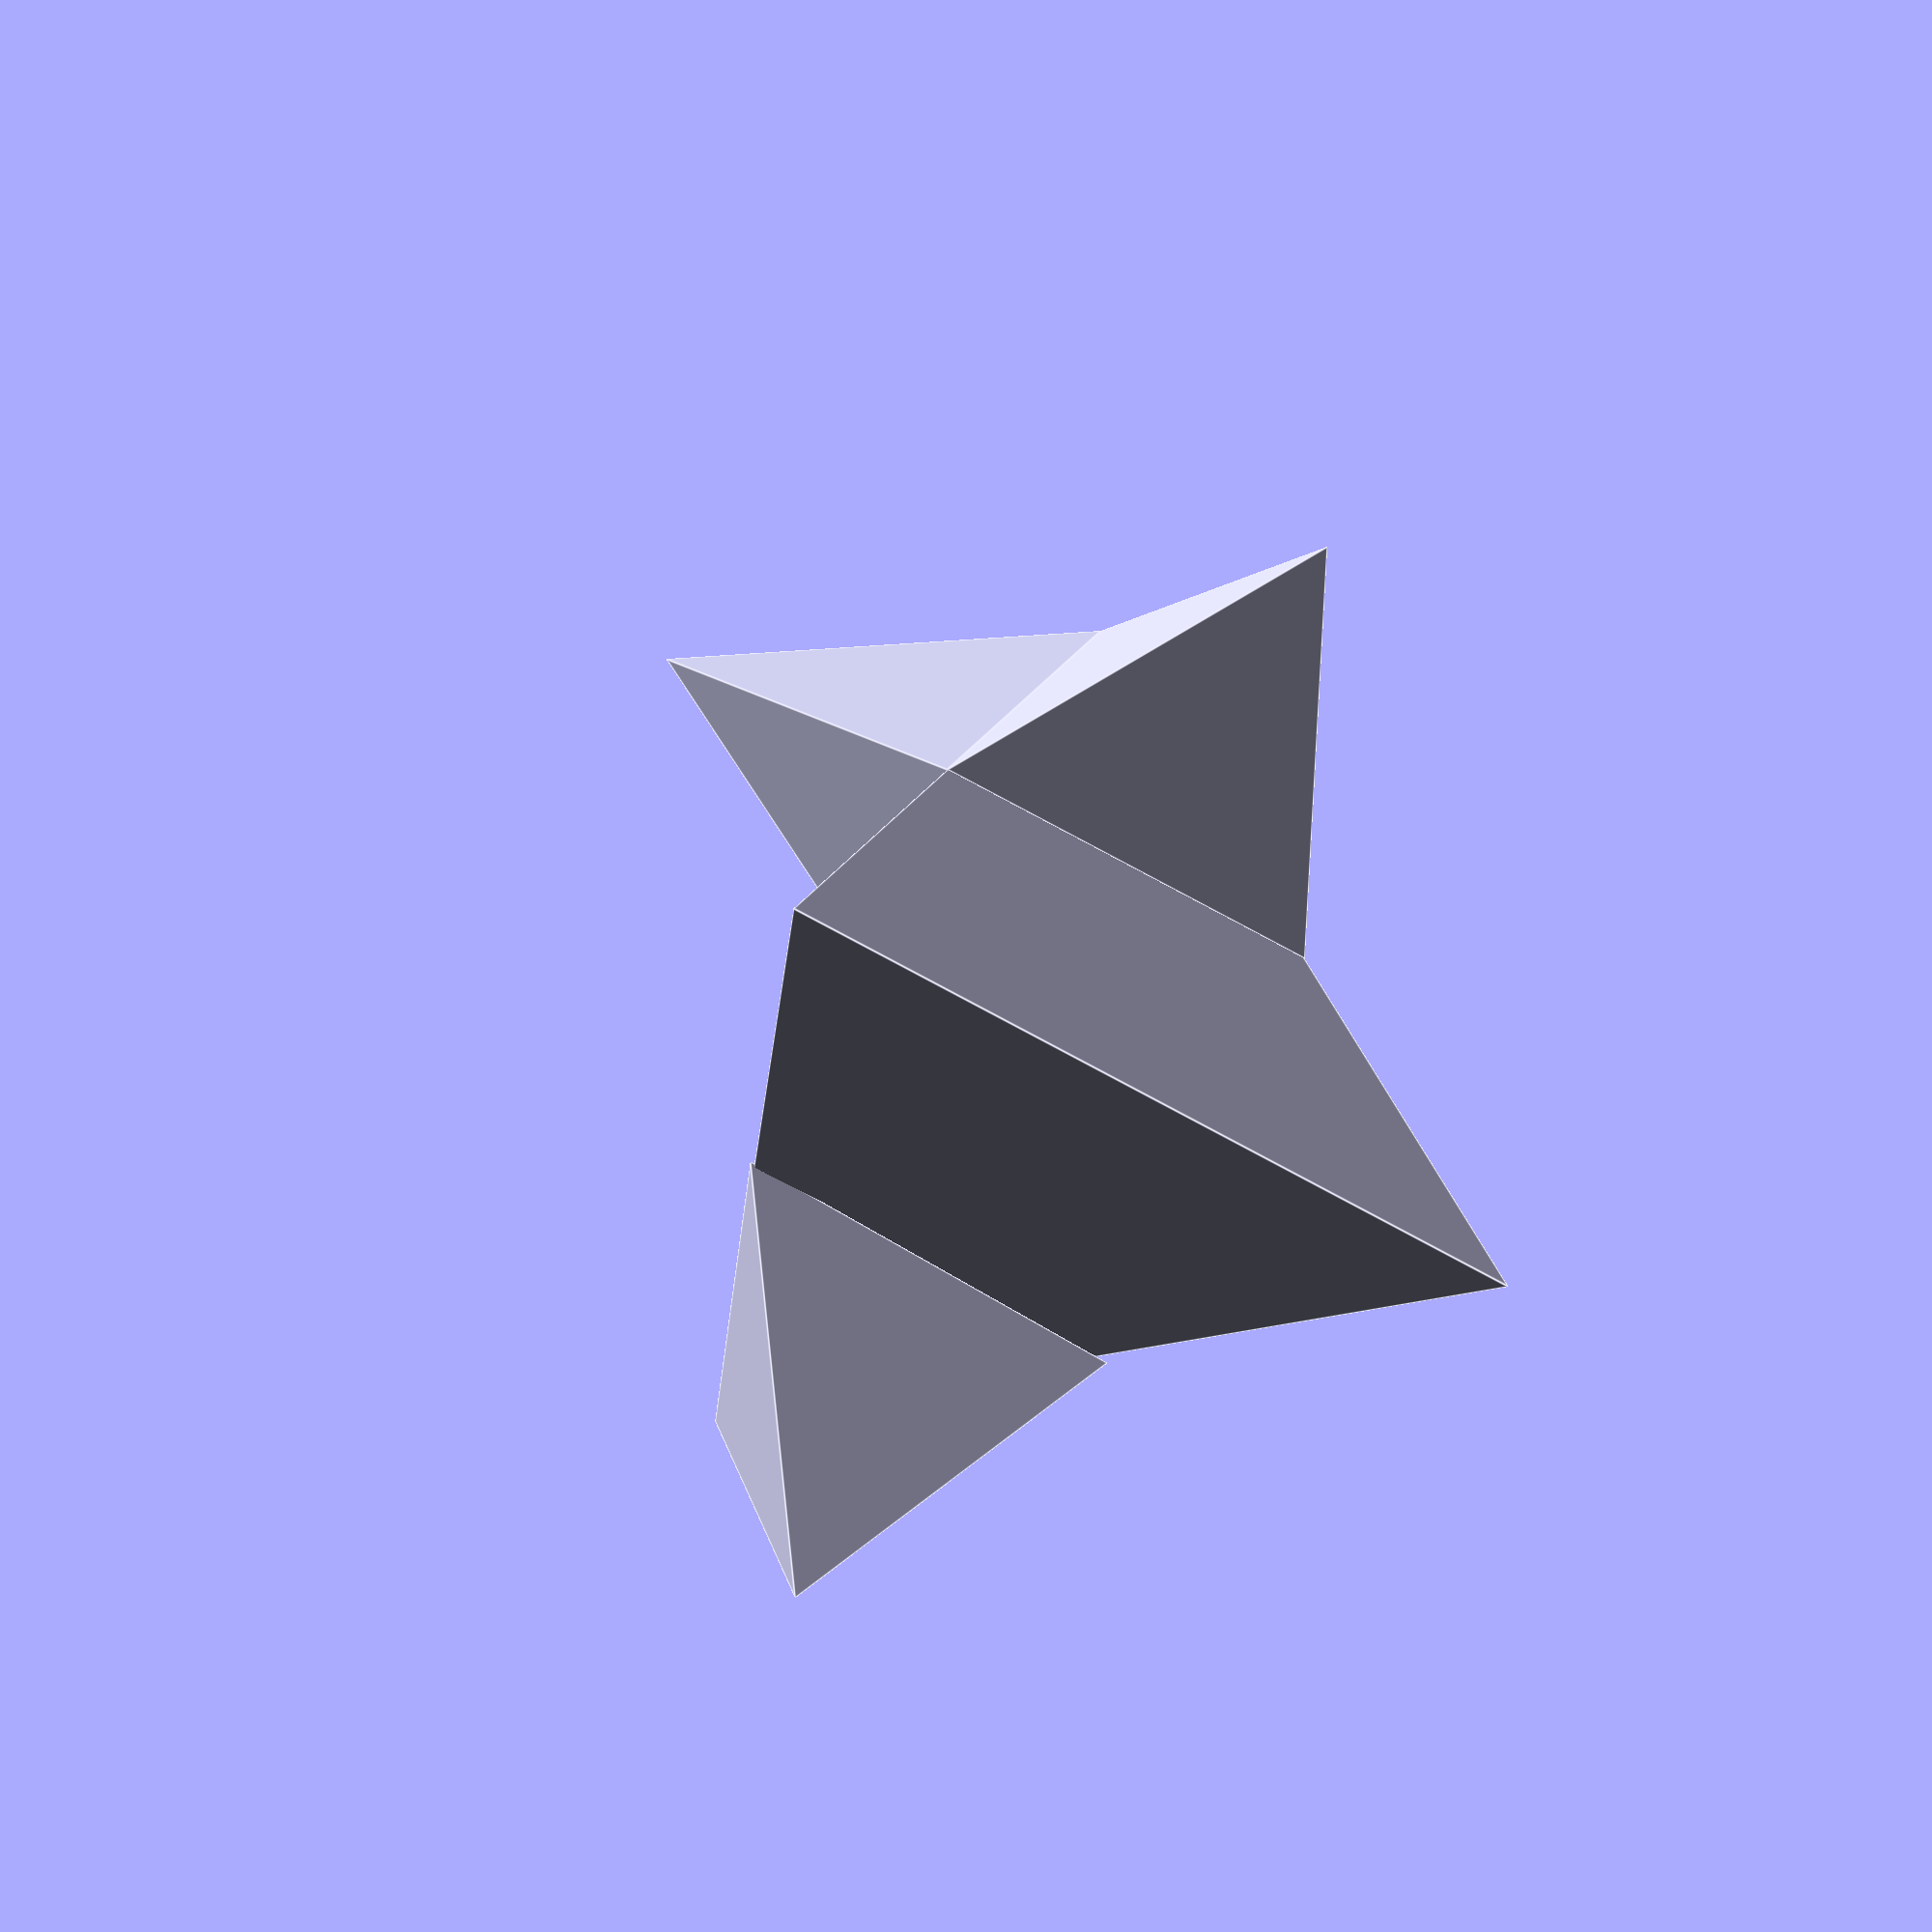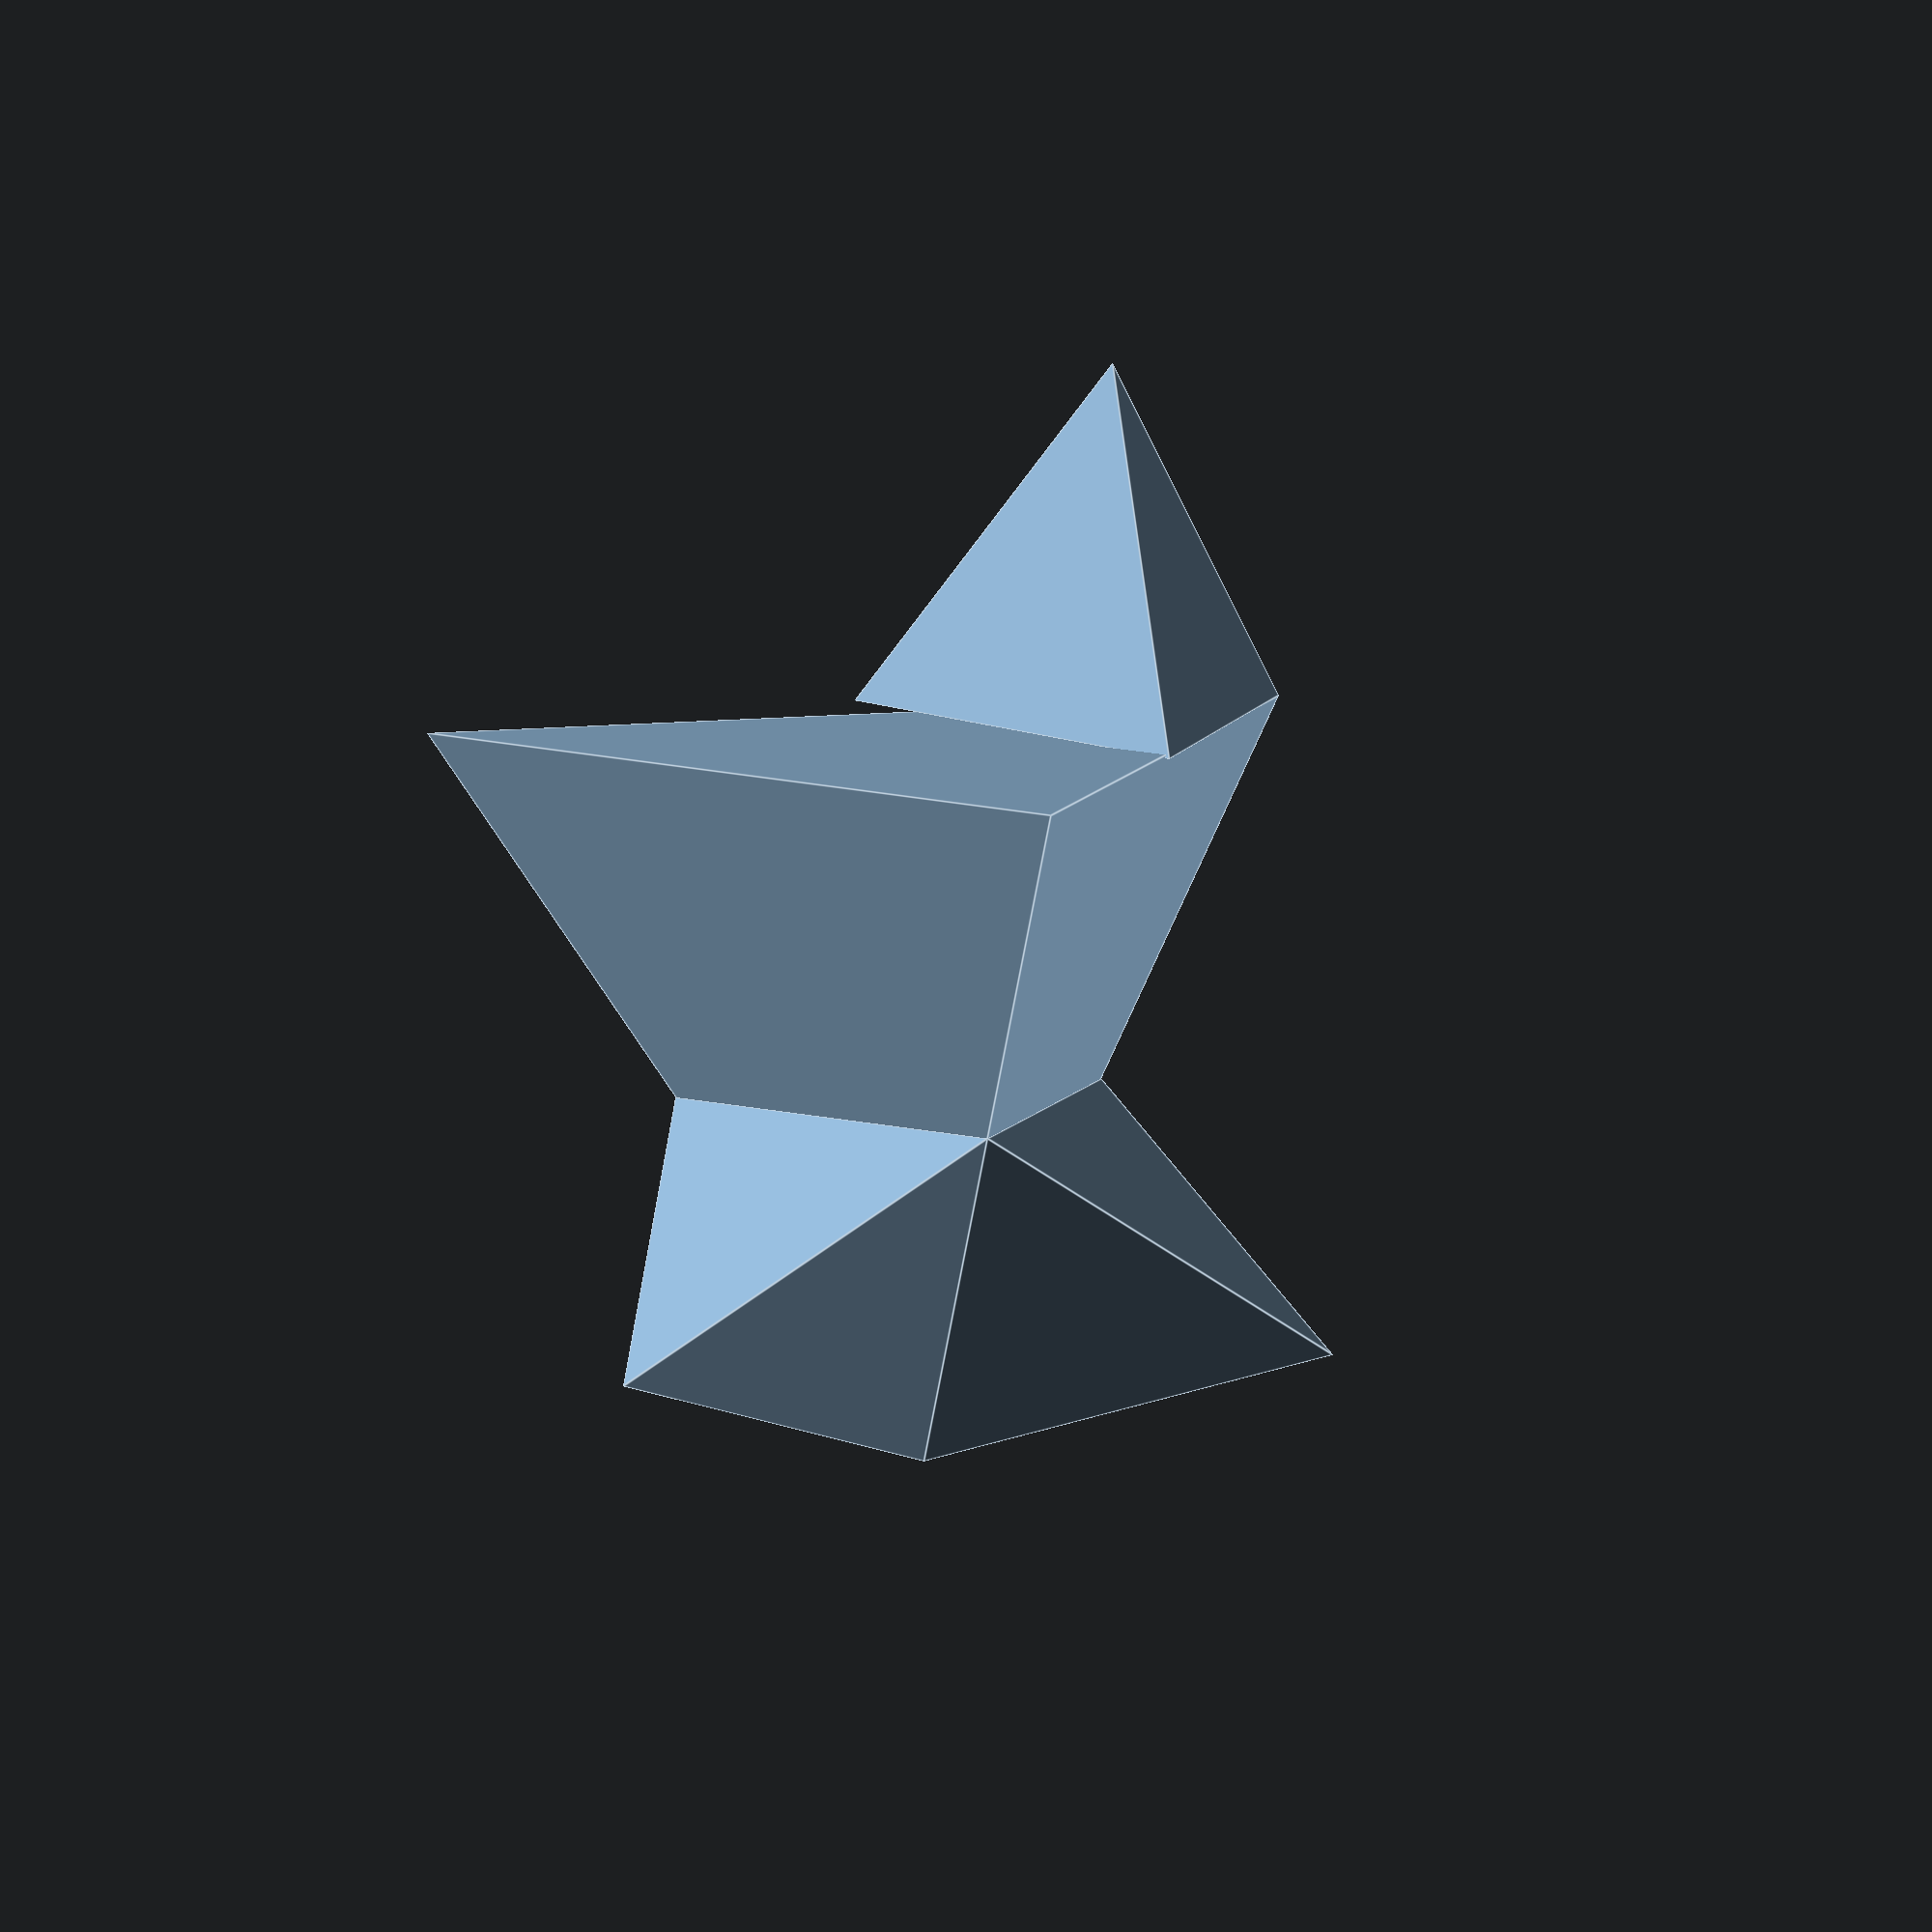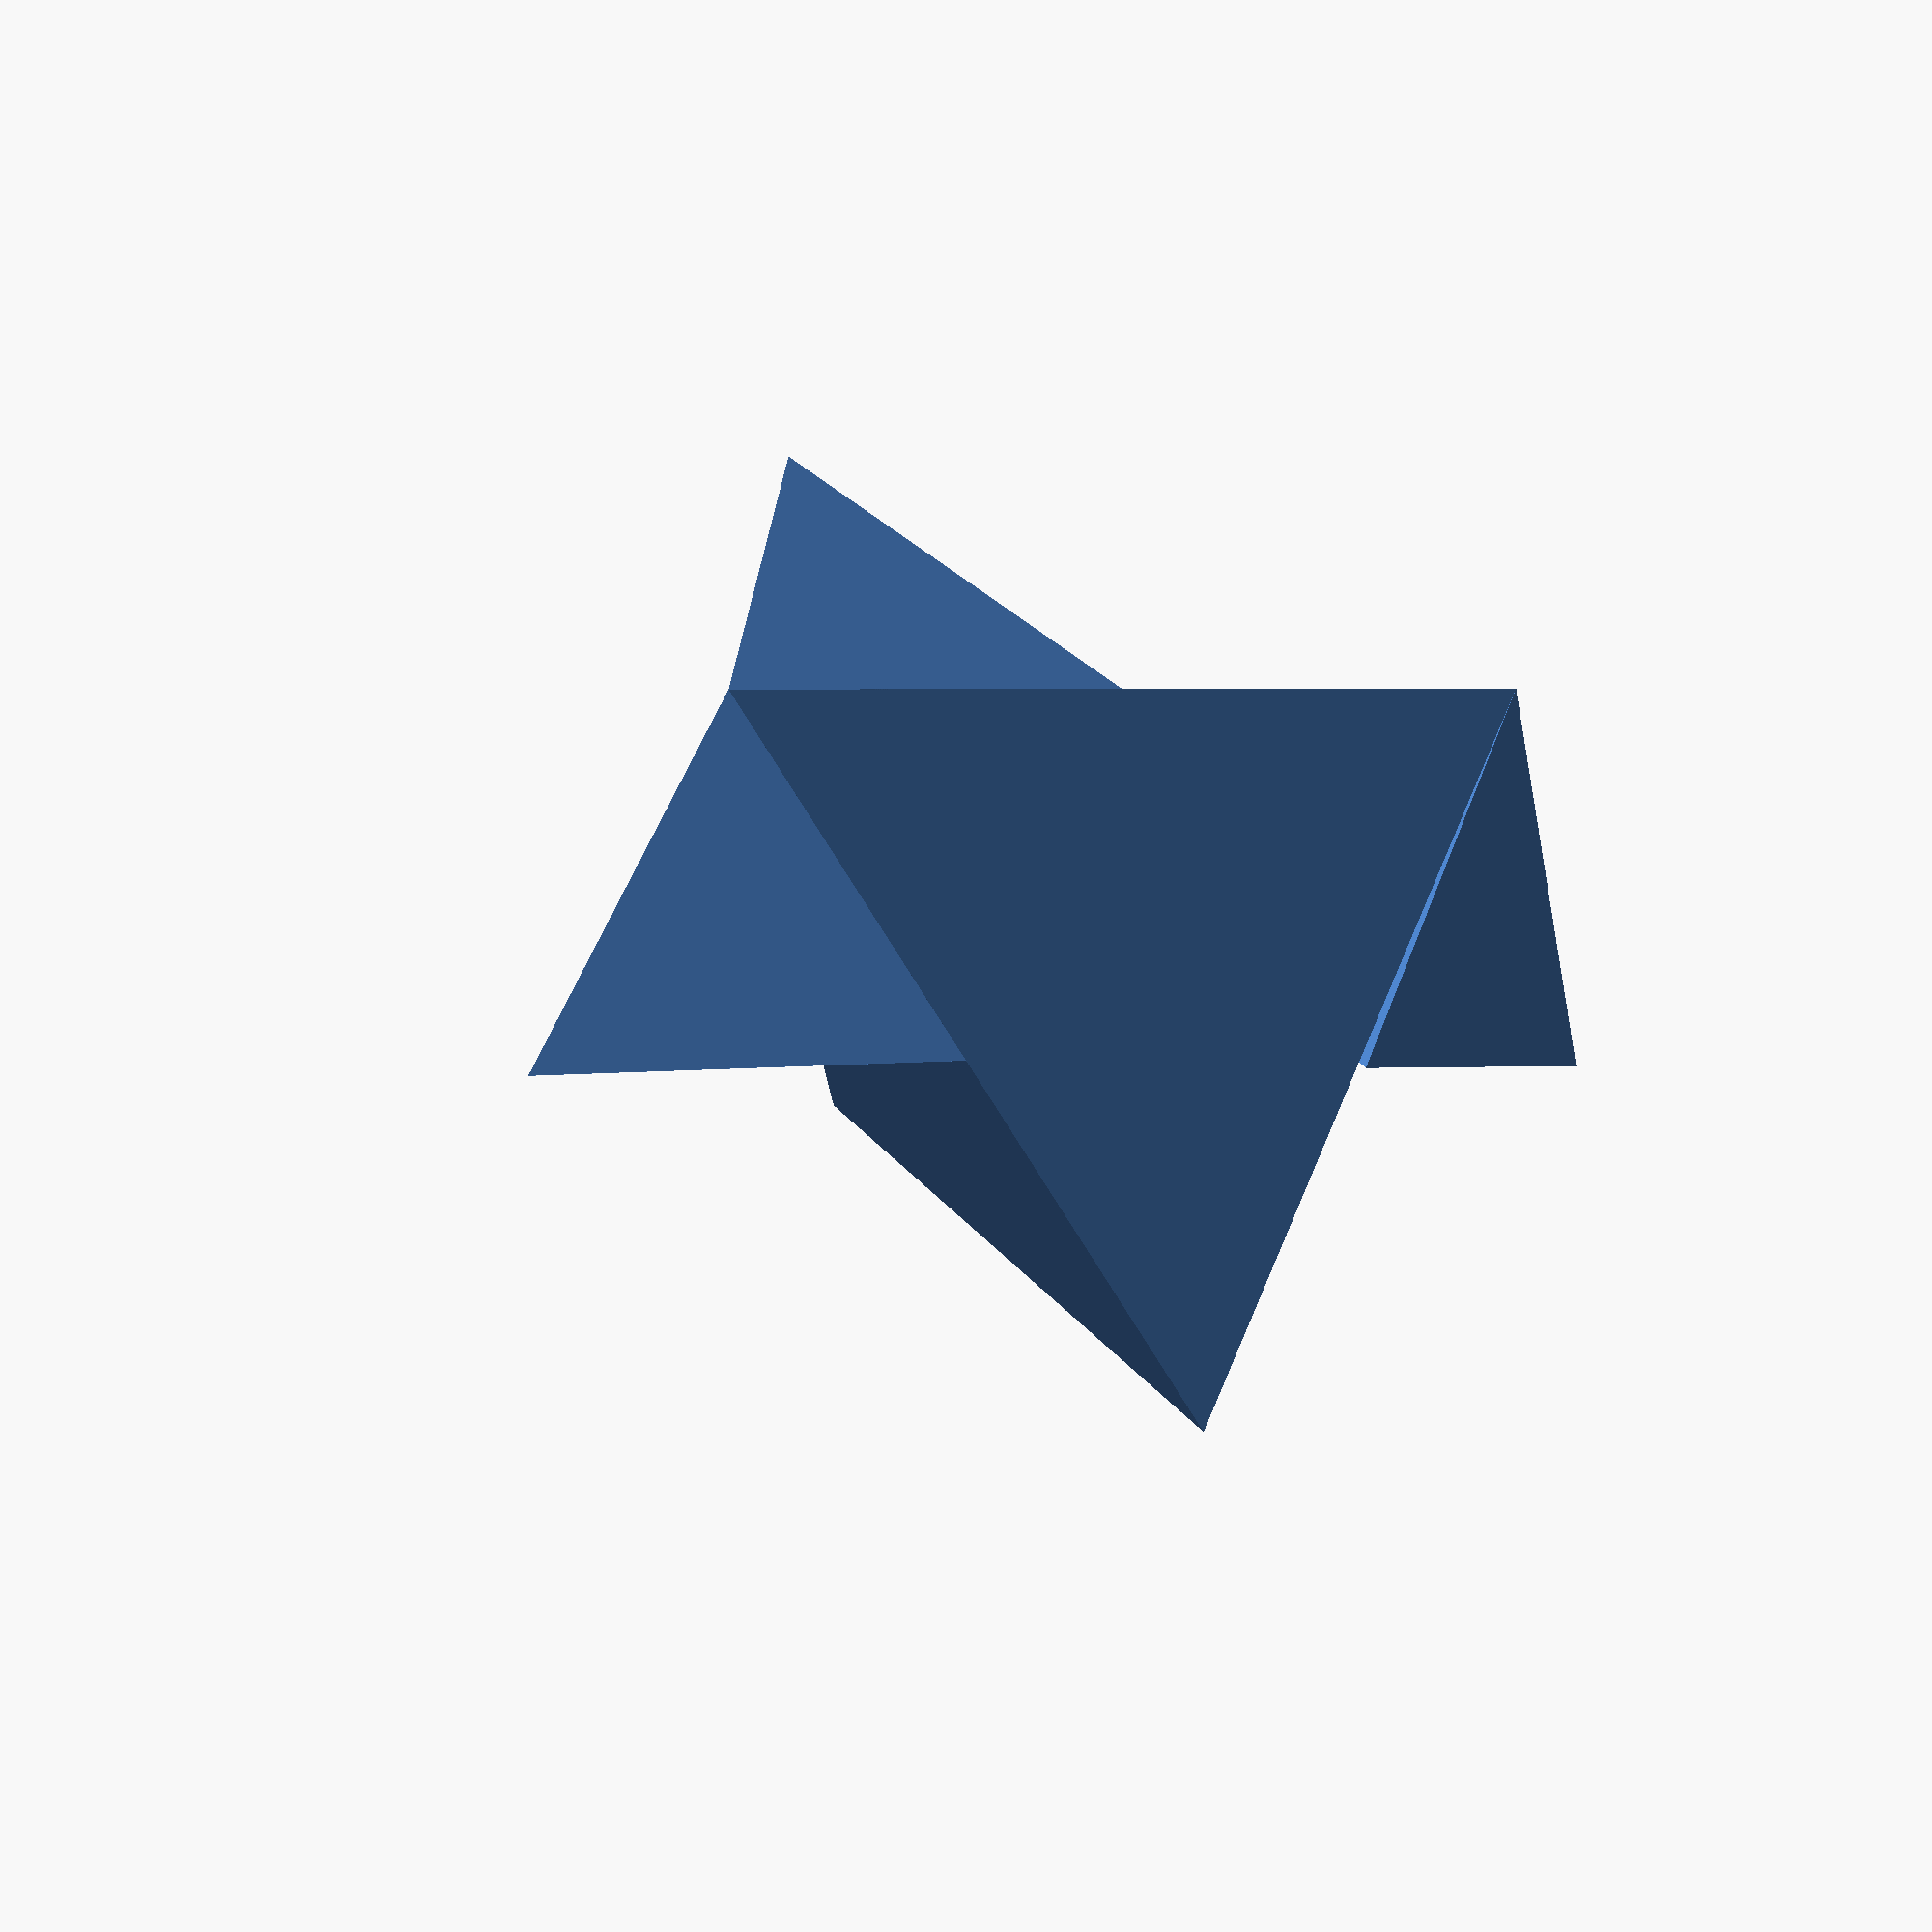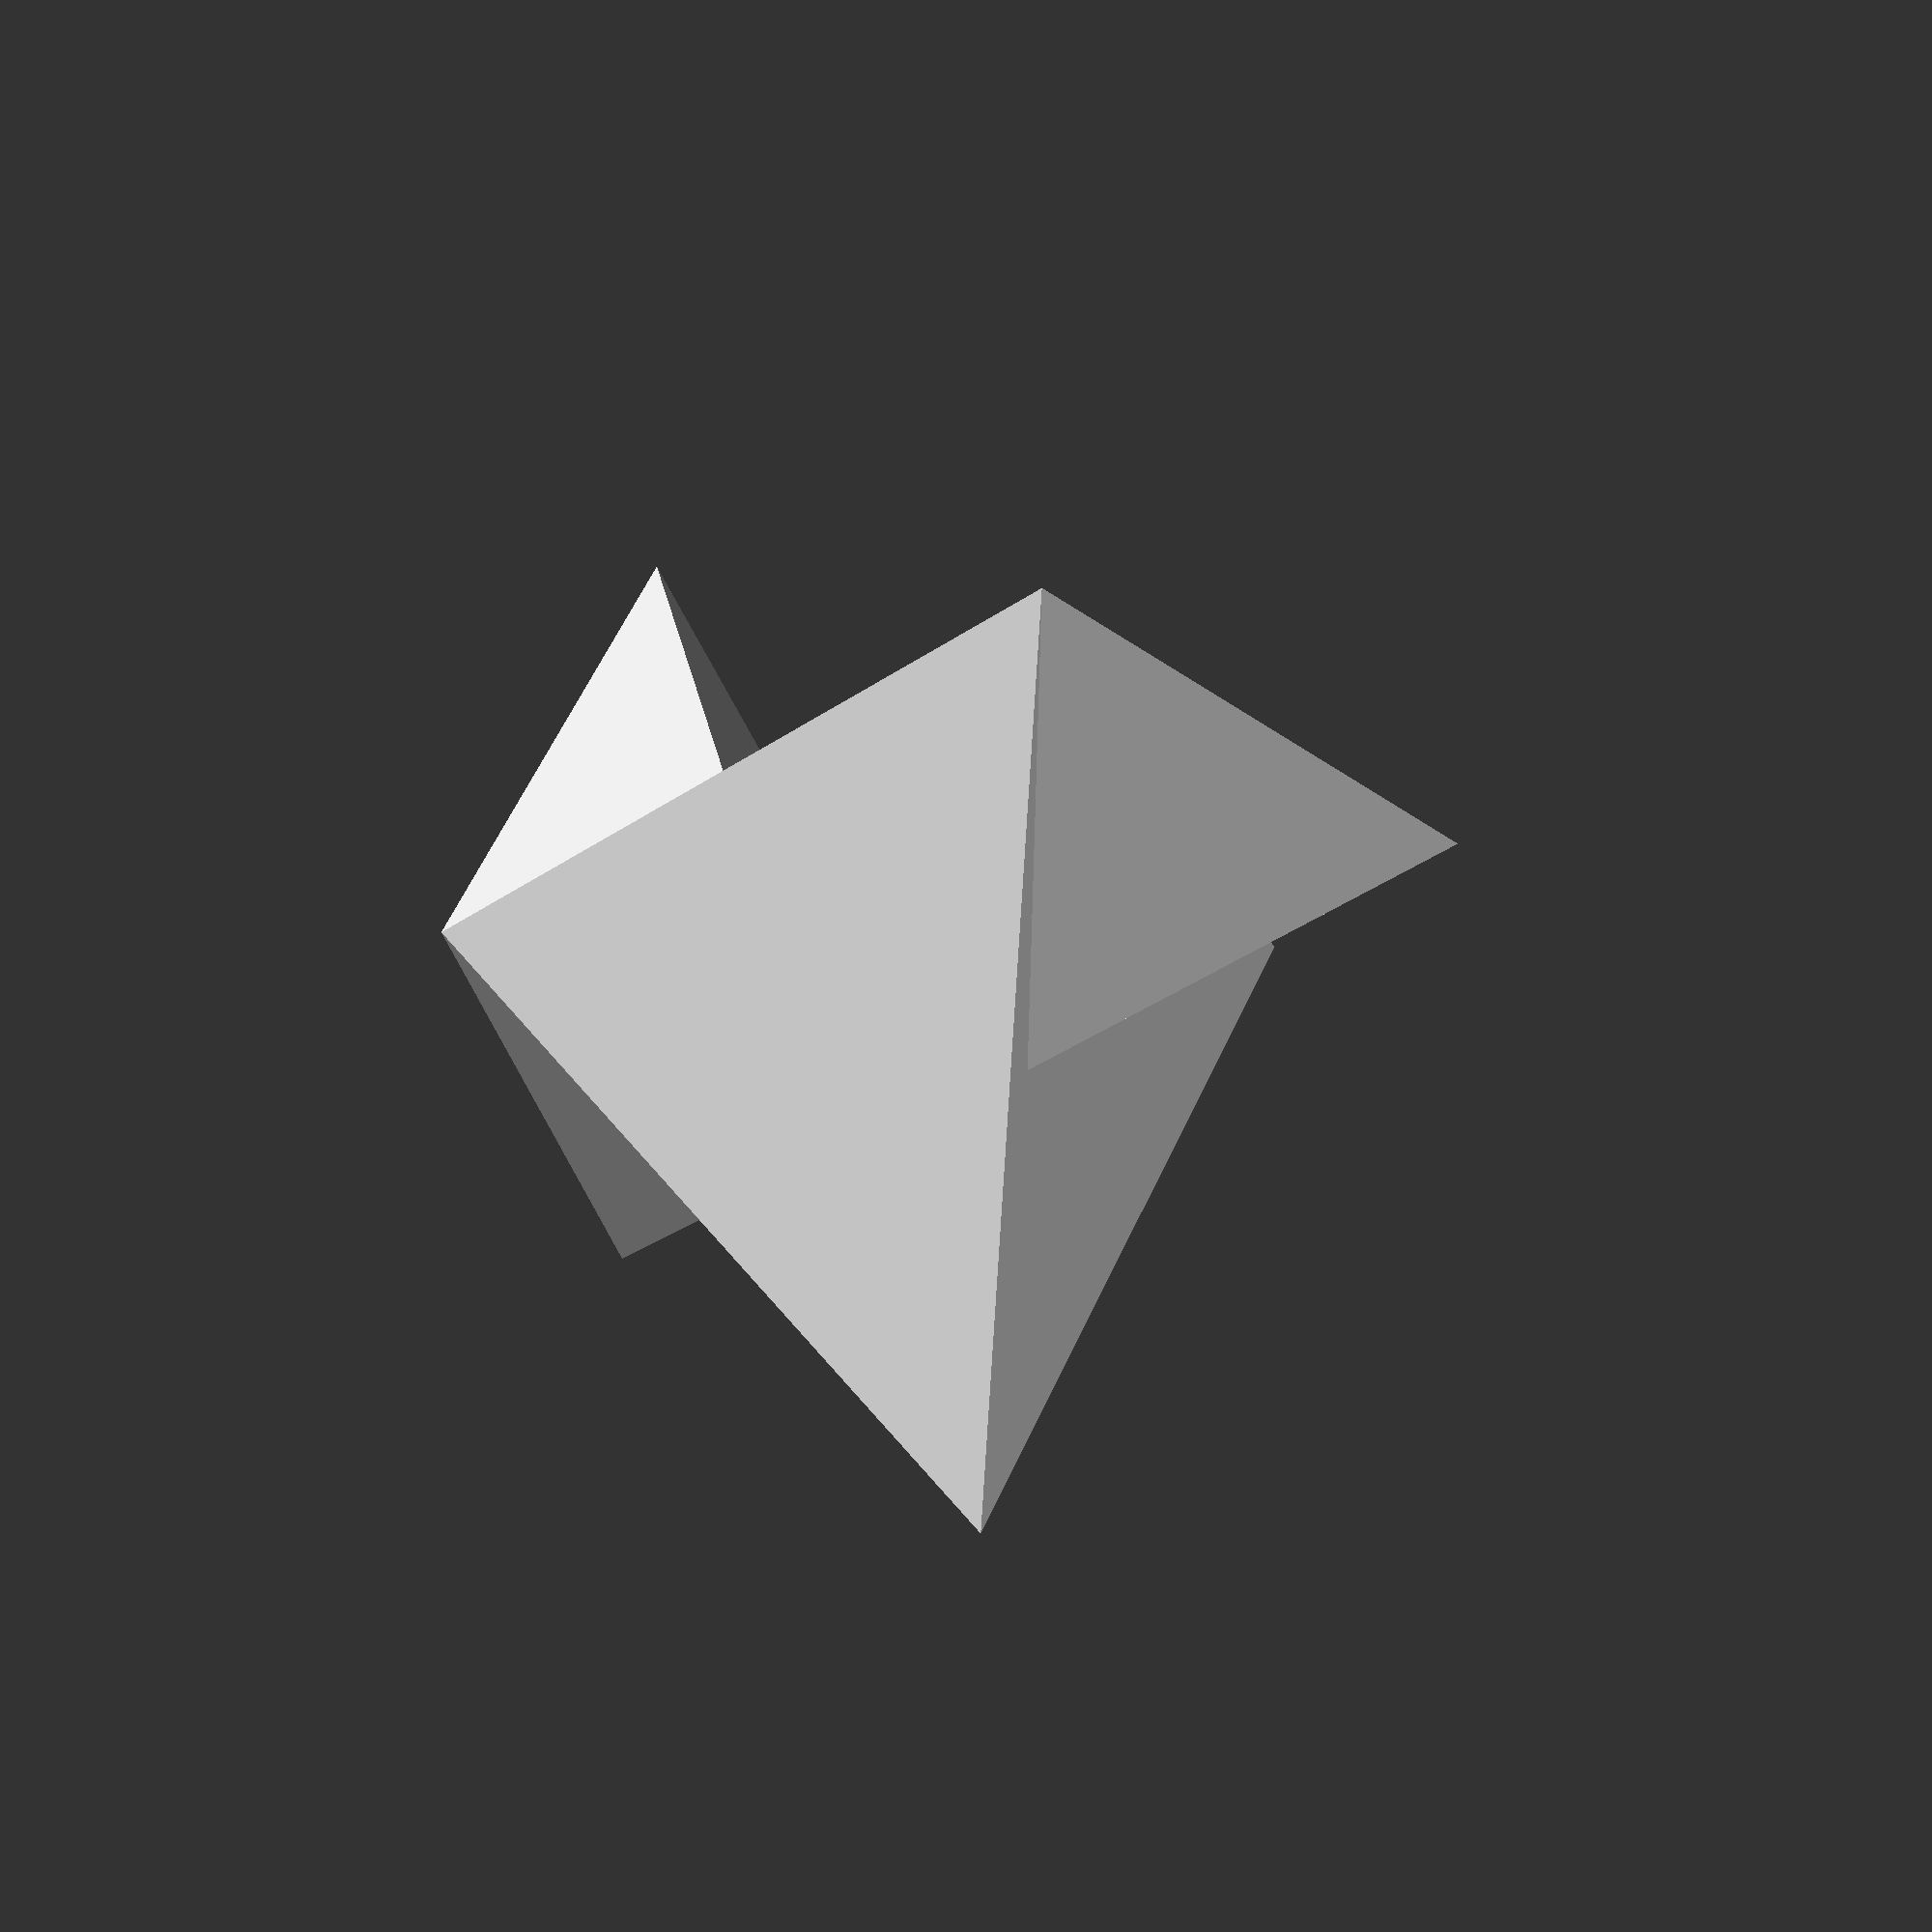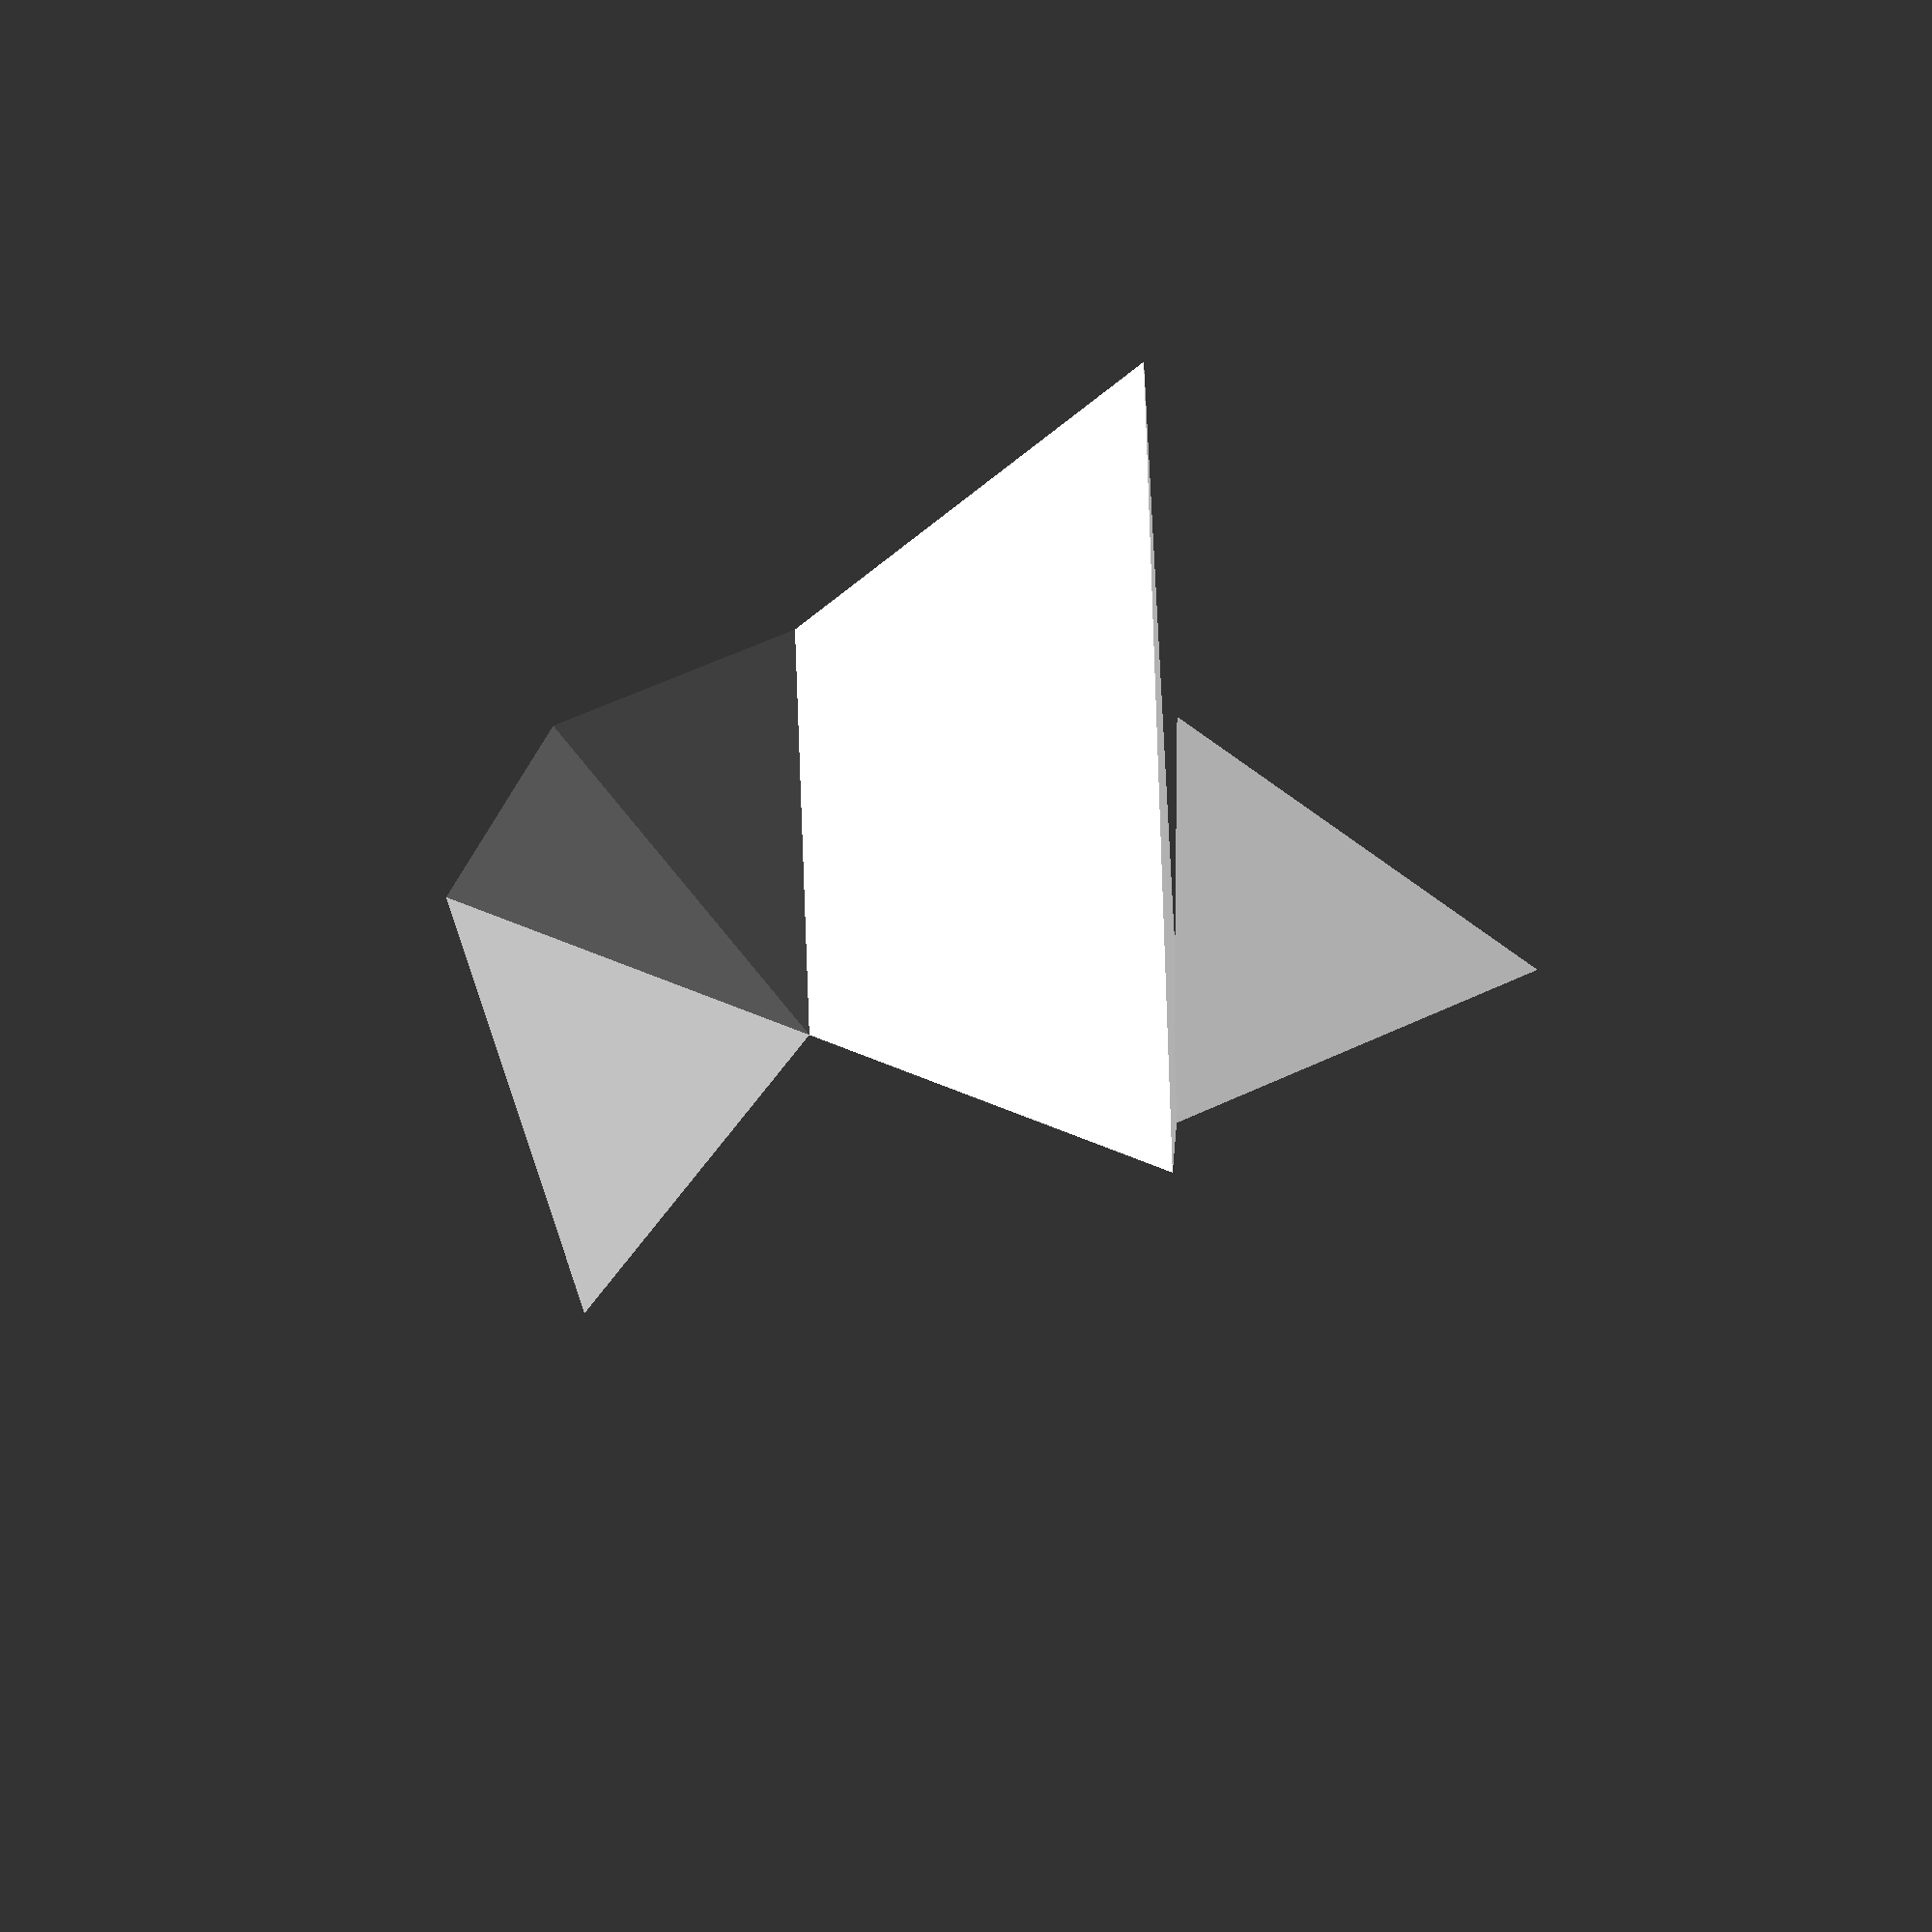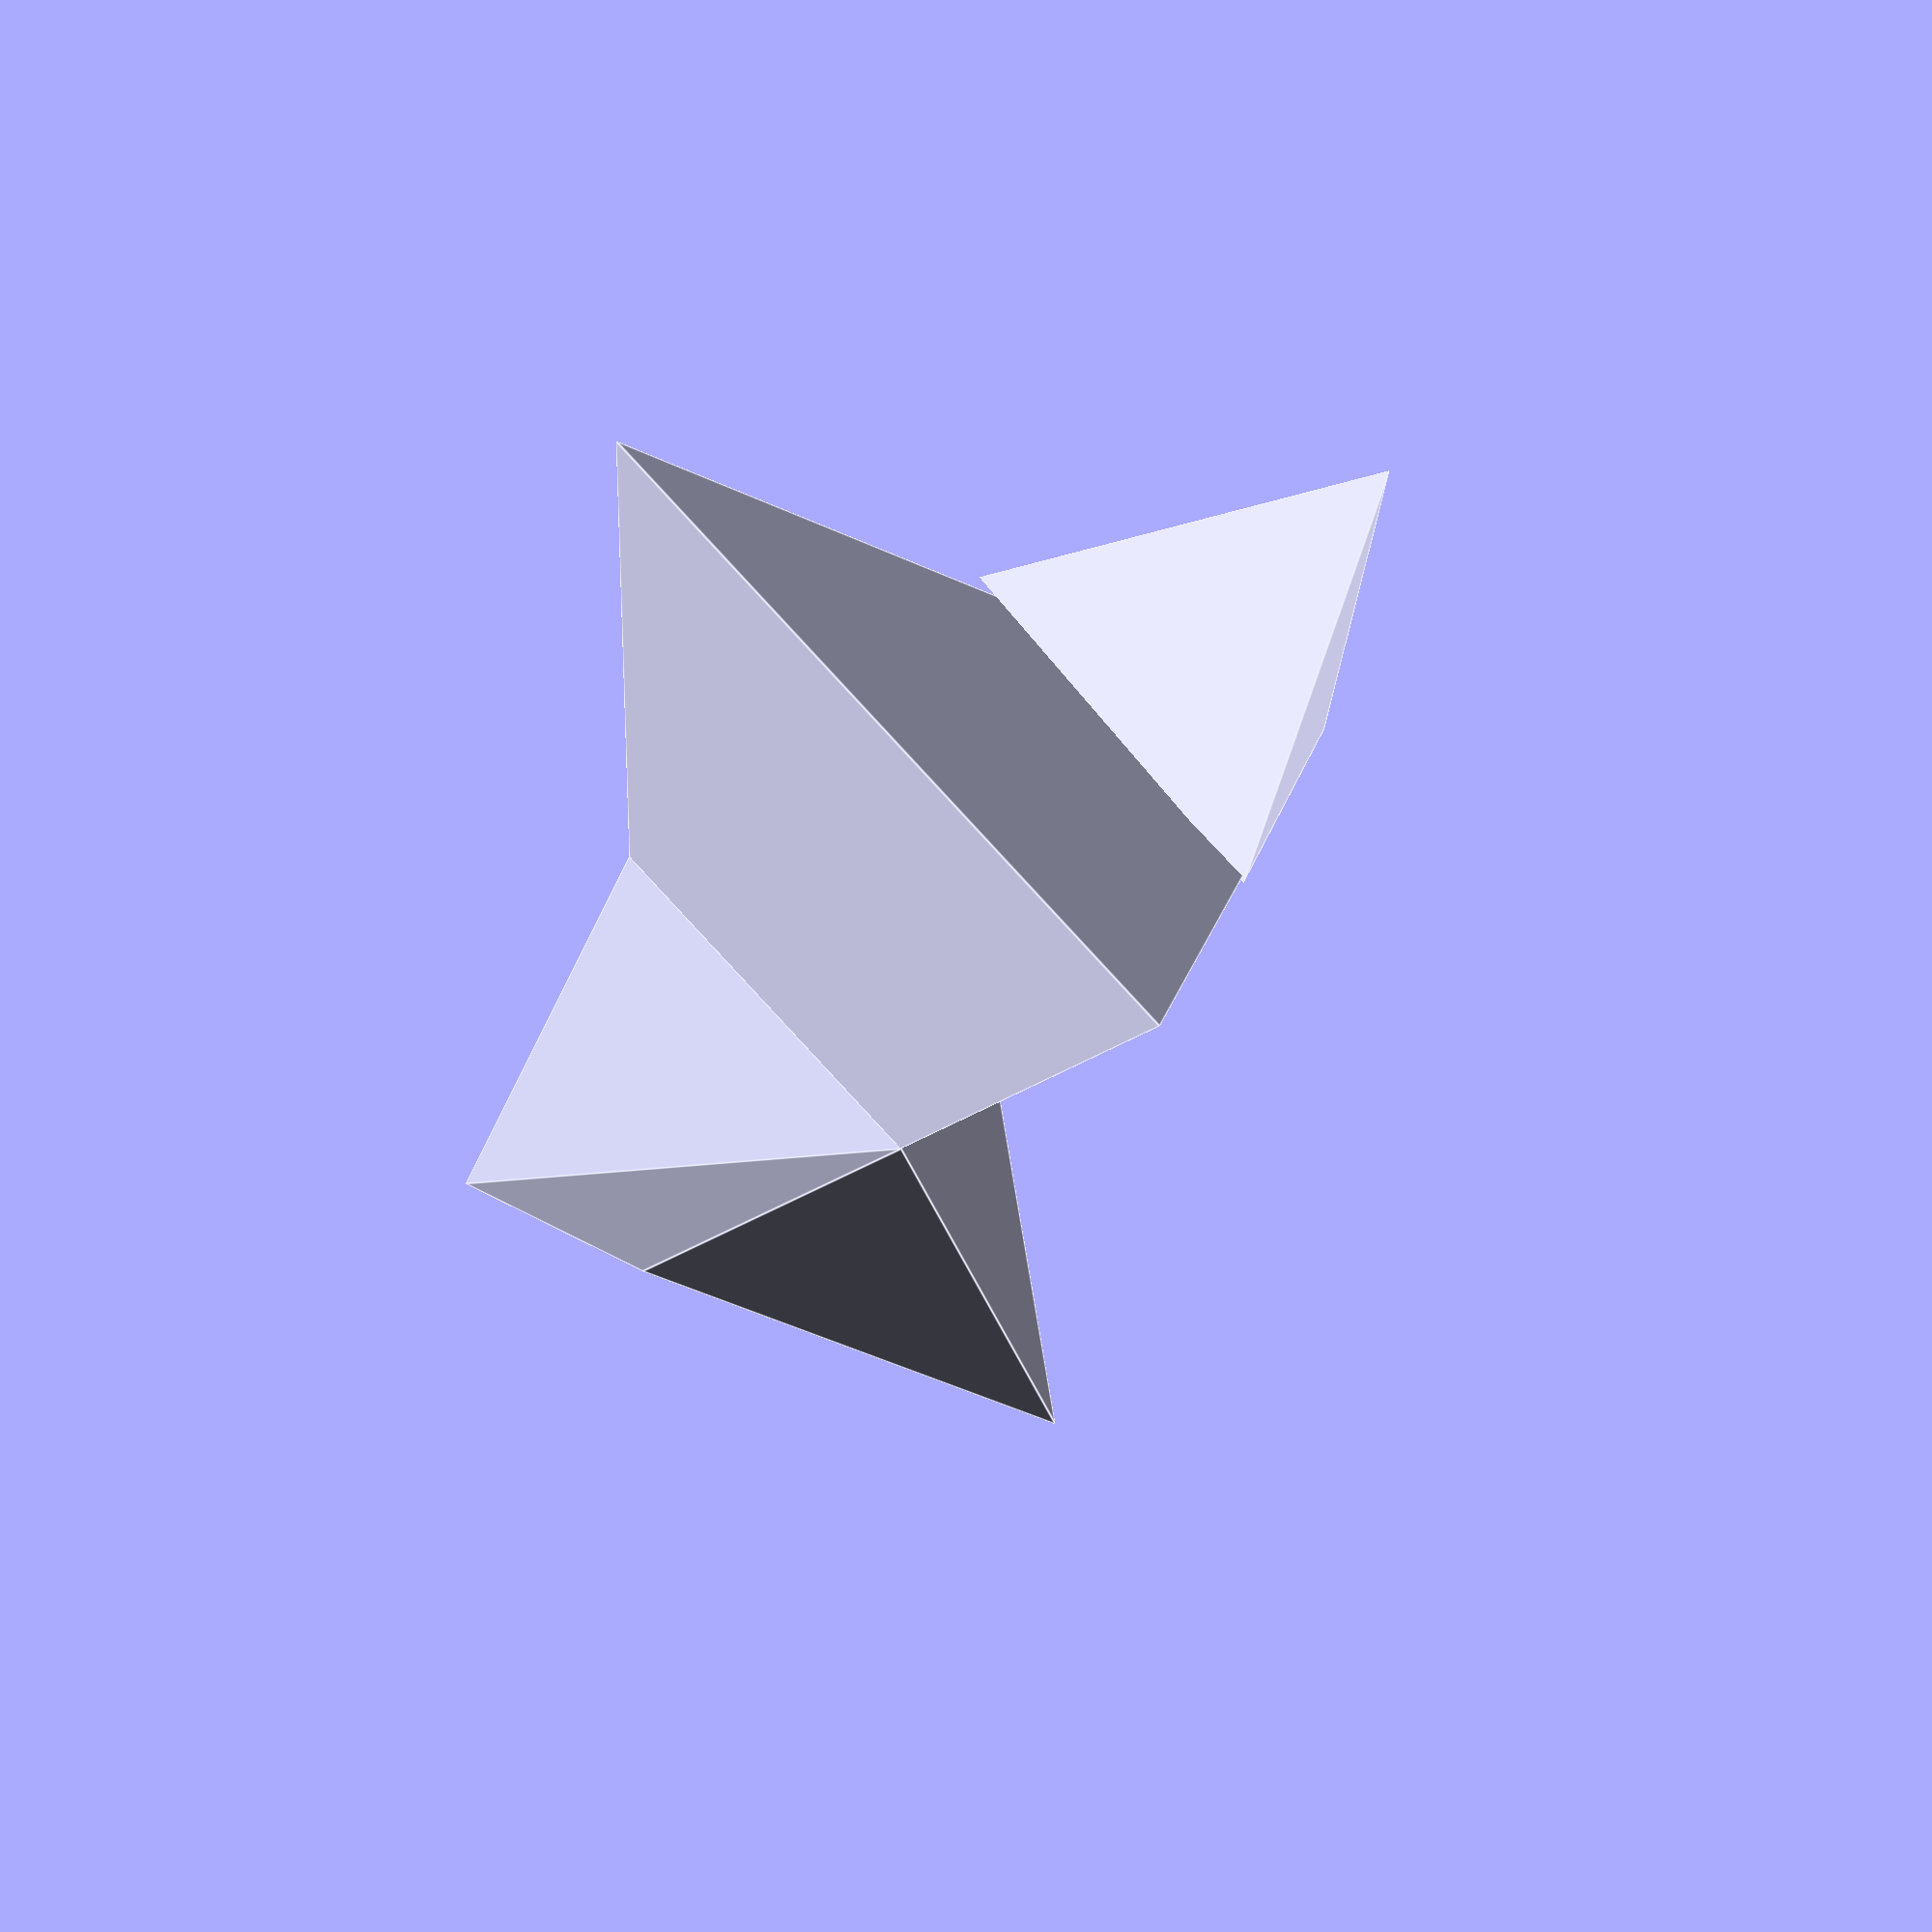
<openscad>
// Parameters
size = 30;
nozzle_width = 0.4;
scale_factor = 0.5;
recursion_depth = 2;

// Vector helpers
function v_sub(a,b) = [a[0]-b[0], a[1]-b[1], a[2]-b[2]];
function cross(a,b) = [a[1]*b[2]-a[2]*b[1], a[2]*b[0]-a[0]*b[2], a[0]*b[1]-a[1]*b[0]];
function dot(a,b) = a[0]*b[0] + a[1]*b[1] + a[2]*b[2];
function norm(v) = sqrt(dot(v,v));
function normalize(v) = let(n=norm(v)) (n==0 ? [0,0,0] : [v[0]/n,v[1]/n,v[2]/n]);

// Calculate face normal (pointing outward from tetrahedron center)
function face_normal(v1, v2, v3, center) = 
    let(
        normal_raw = cross(v_sub(v2, v1), v_sub(v3, v1)),
        face_center = [(v1[0]+v2[0]+v3[0])/3, (v1[1]+v2[1]+v3[1])/3, (v1[2]+v2[2]+v3[2])/3],
        to_face = v_sub(face_center, center)
    )
    dot(normal_raw, to_face) > 0 ? normalize(normal_raw) : normalize([-normal_raw[0], -normal_raw[1], -normal_raw[2]]);

// Convert direction vector to Euler angles
function vector_to_euler(vec) = 
    let(
        v = normalize(vec),
        // Calculate rotation angles to align z-axis with vec
        xy_len = sqrt(v[0]*v[0] + v[1]*v[1]),
        rot_y = xy_len > 0.001 ? atan2(v[0], v[2]) : 0,
        rot_x = atan2(-v[1], sqrt(v[0]*v[0] + v[2]*v[2]))
    )
    [rot_x, rot_y, 0];

module tetra(s) {
    points = [
        [0, 0, 0],
        [s, 0, 0],
        [s/2, (sqrt(3)/2)*s, 0],
        [s/2, (sqrt(3)/6)*s, sqrt(6)/3 * s]
    ];
    faces = [
        [0, 1, 2],  // base
        [0, 1, 3],  // side 1
        [1, 2, 3],  // side 2
        [2, 0, 3]   // side 3
    ];
    polyhedron(points=points, faces=faces);
}

// Recursive fractal
module fractal_tetra(s, depth) {
    if (s >= nozzle_width && depth > 0) {
        tetra(s);
        
        next_size = s * scale_factor;
        if (next_size >= nozzle_width && depth > 1) {
            // Tetrahedron vertices
            v0 = [0, 0, 0];
            v1 = [s, 0, 0];
            v2 = [s/2, sqrt(3)/2 * s, 0];
            v3 = [s/2, sqrt(3)/6 * s, sqrt(6)/3 * s];
            
            // Tetrahedron center
            center = [(v0[0]+v1[0]+v2[0]+v3[0])/4, (v0[1]+v1[1]+v2[1]+v3[1])/4, (v0[2]+v1[2]+v2[2]+v3[2])/4];
            
            // Face 1: front face (vertices v0, v1, v3)
            face1_center = [(v0[0] + v1[0] + v3[0])/3, (v0[1] + v1[1] + v3[1])/3, (v0[2] + v1[2] + v3[2])/3];
            face1_normal = face_normal(v0, v1, v3, center);
            face1_rotation = vector_to_euler(face1_normal);
            
            translate(0.5 * face1_center)
            rotate(face1_rotation)
            fractal_tetra(next_size, depth - 1);
            
            // Face 2: right face (vertices v1, v2, v3)  
            face2_center = [(v1[0] + v2[0] + v3[0])/3, (v1[1] + v2[1] + v3[1])/3, (v1[2] + v2[2] + v3[2])/3];
            face2_normal = face_normal(v1, v2, v3, center);
            face2_rotation = vector_to_euler(face2_normal);
            
            translate(1.0 * face2_center)
            rotate(face2_rotation)
            fractal_tetra(next_size, depth - 1);
            
            // Face 3: left face (vertices v2, v0, v3)
            face3_center = [(v2[0] + v0[0] + v3[0])/3, (v2[1] + v0[1] + v3[1])/3, (v2[2] + v0[2] + v3[2])/3];
            face3_normal = face_normal(v2, v0, v3, center);
            face3_rotation = vector_to_euler(face3_normal);
            
            translate(0.5 * face3_center)
            rotate(face3_rotation)
            fractal_tetra(next_size, depth - 1);
        }
    }
}

// Simpler approach using known tetrahedron geometry
module fractal_tetra_simple(s, depth) {
    if (s >= nozzle_width && depth > 0) {
        tetra(s);
        
        next_size = s * scale_factor;
        if (next_size >= nozzle_width && depth > 1) {
            // For a regular tetrahedron, we can use known angles
            // The angle between adjacent faces is about 70.5 degrees
            
            // Face centers at 2/3 height for the three upper faces
            h = sqrt(6)/3 * s;  // tetrahedron height
            face_height = h * 2/3;
            
            // Front face 
            rotate([70.53, 0, 0])  // this is arccos(1/3) ~ 70.53deg
            translate([1/3, sqrt(3)/12 , 2*sqrt(6)/9 ] * s * 0.0)
            translate([0, 0, next_size * sqrt(6)/12] * 0.0)
            fractal_tetra_simple(next_size, depth - 1);
            
            // Right face
            rotate([2*(90-70.53), 0, 60]) // twice the angle between the face and 90deg
            translate([3/4, 5*sqrt(3)/12, sqrt(6)/3 * 2/3] * s * 0.0)
            translate([0, 0, next_size * sqrt(6)/12] * 0.0)
            fractal_tetra_simple(next_size, depth - 1);
            
            // Left face
            //rotate([0,0,180])
            translate([30,0,0])
            rotate([0, 0, 60])
            rotate([-22,-35,5])
            translate([s/4, 5*sqrt(3)/12 * s, face_height] * 0.0)
            translate([0, 0, next_size * sqrt(6)/12] * 0.0)
            fractal_tetra_simple(next_size, depth - 1);
        }
    }
}

// Main call - try the simple version first
fractal_tetra_simple(size, recursion_depth);

// Uncomment to try the calculated version instead:
// fractal_tetra(size, recursion_depth);

echo("Tetrahedral Fractal Parameters:");
echo(str("Base Size: ", size));
echo(str("Scale Factor: ", scale_factor));  
echo(str("Recursion Depth: ", recursion_depth));
</openscad>
<views>
elev=198.4 azim=299.1 roll=154.1 proj=o view=edges
elev=12.2 azim=294.5 roll=346.0 proj=o view=edges
elev=15.1 azim=186.8 roll=154.0 proj=o view=solid
elev=172.4 azim=25.3 roll=318.7 proj=p view=solid
elev=324.0 azim=27.4 roll=339.8 proj=o view=wireframe
elev=341.1 azim=328.1 roll=335.5 proj=o view=edges
</views>
